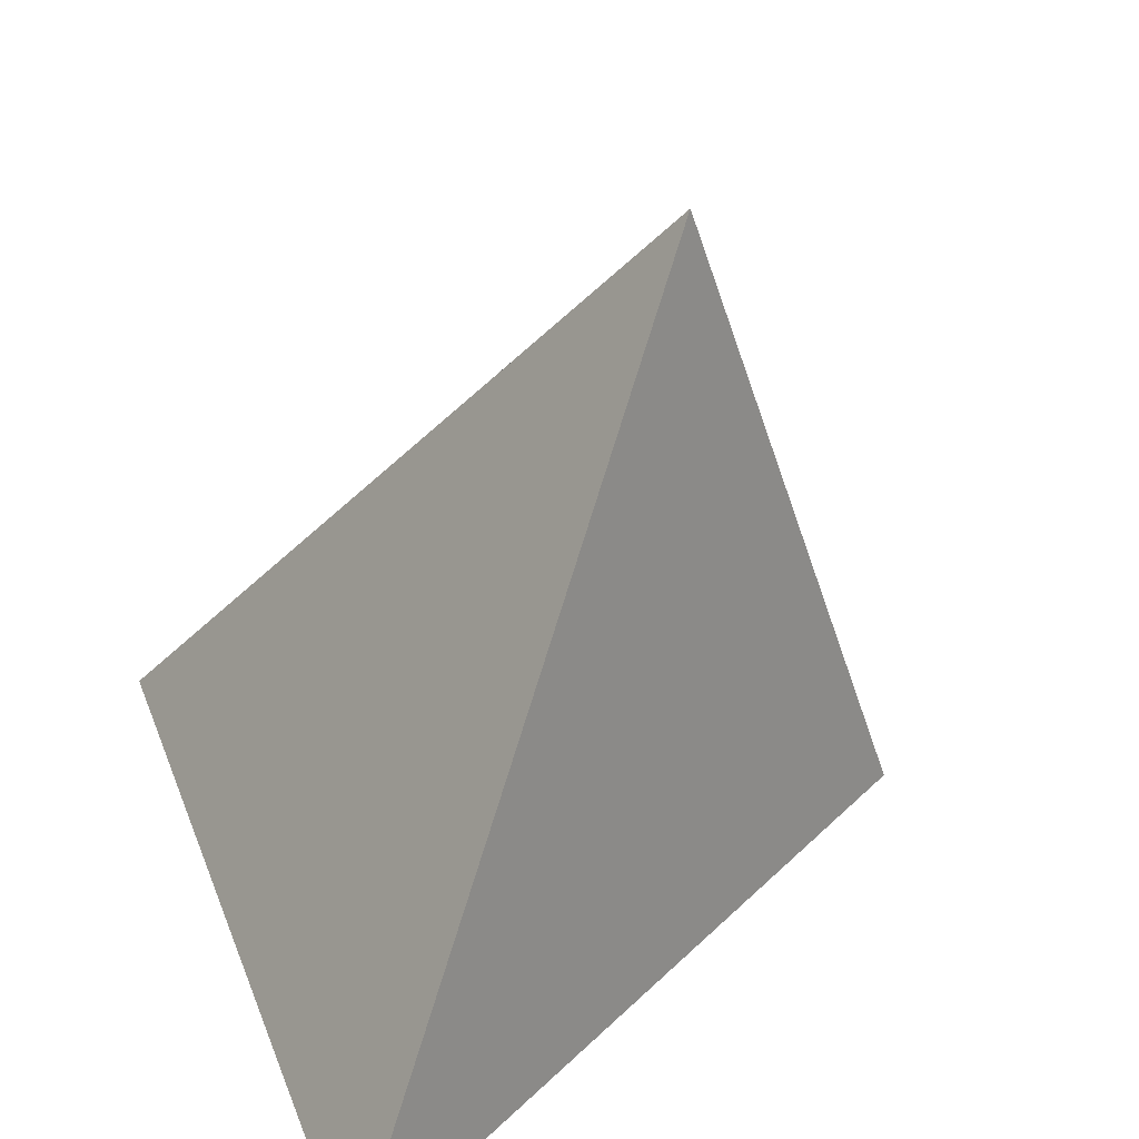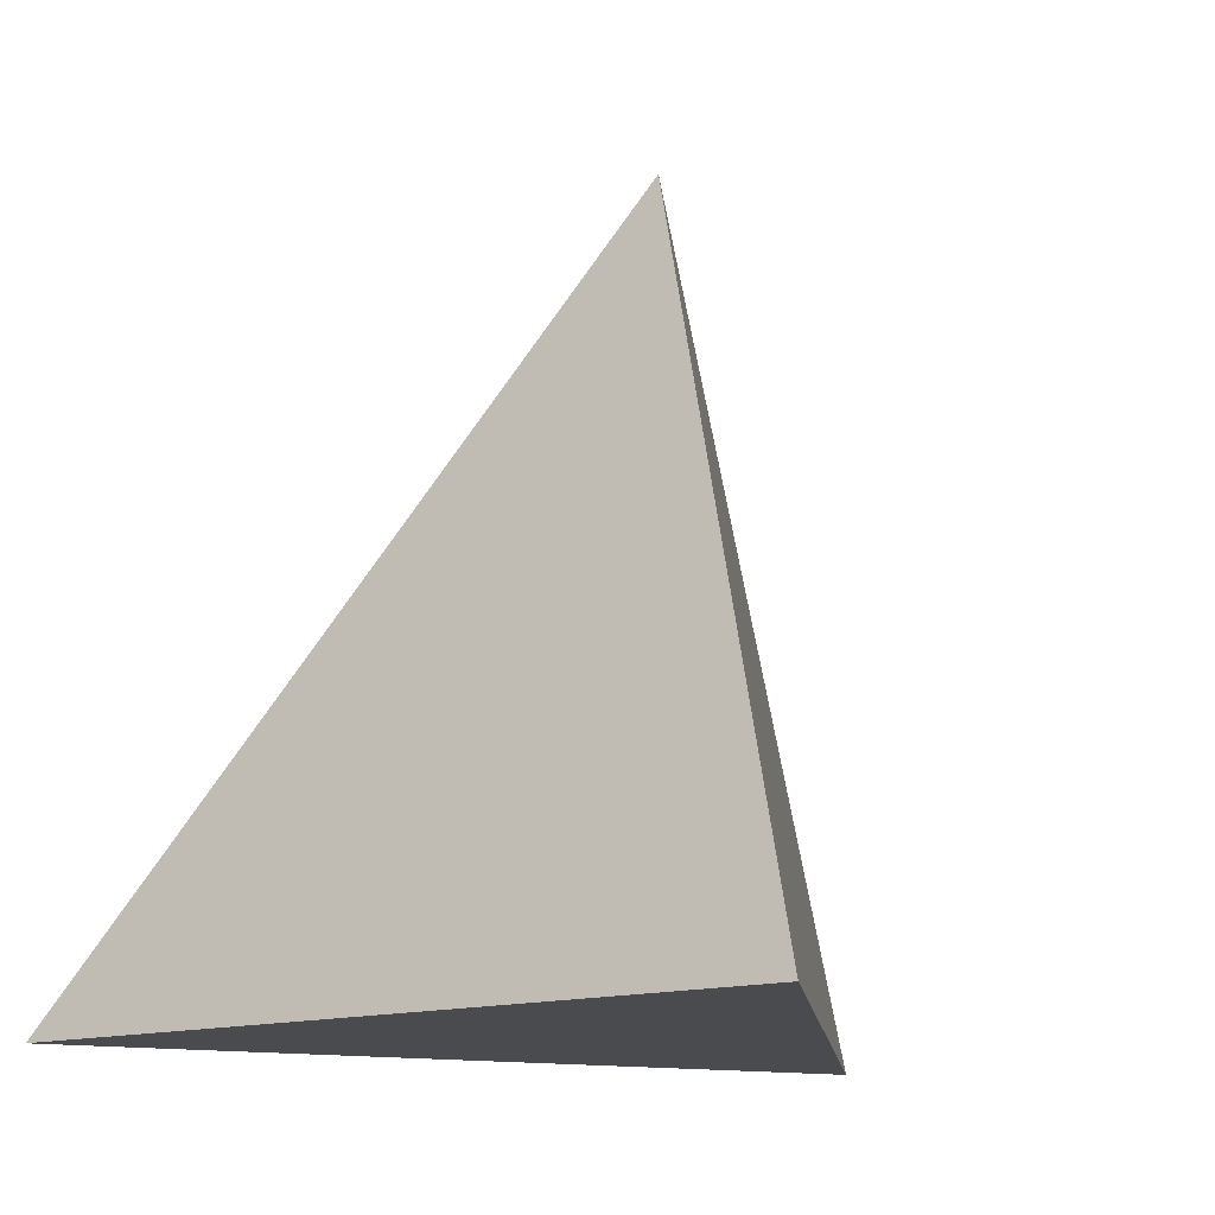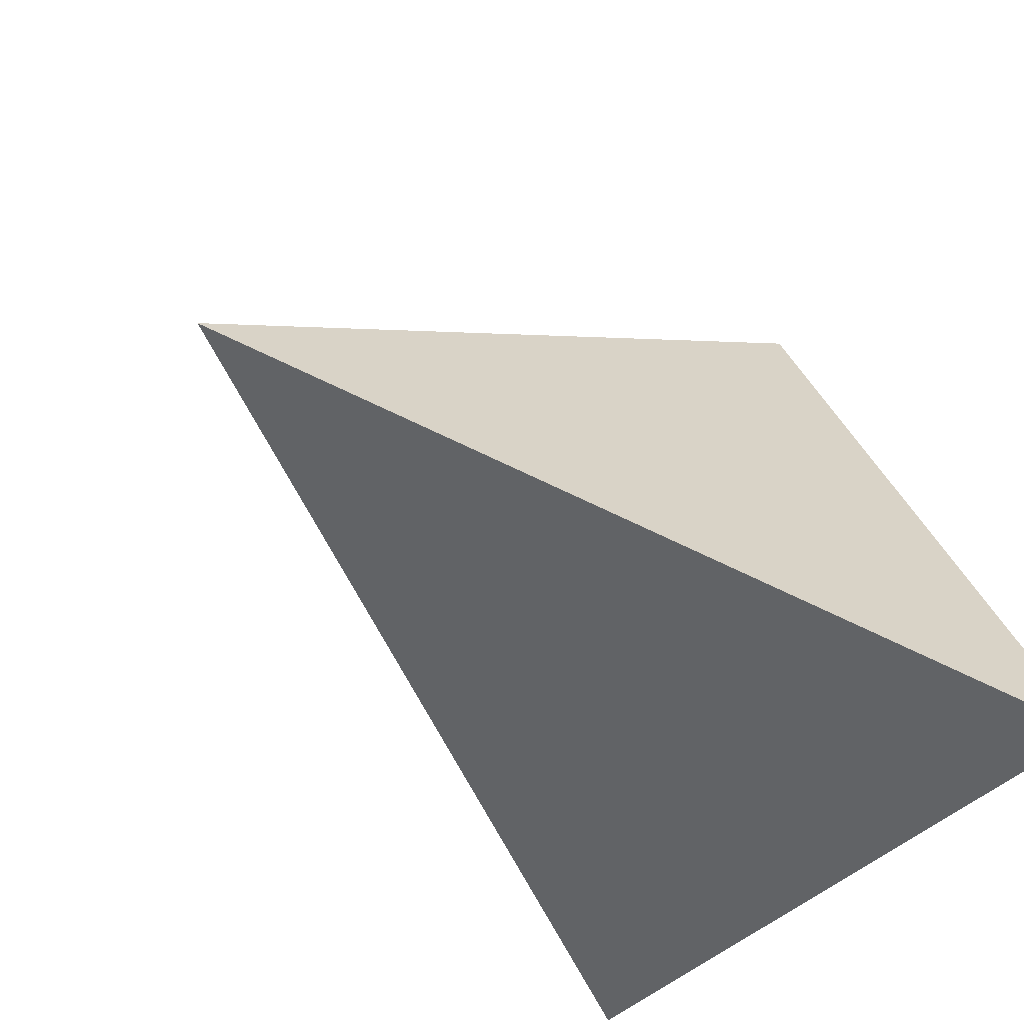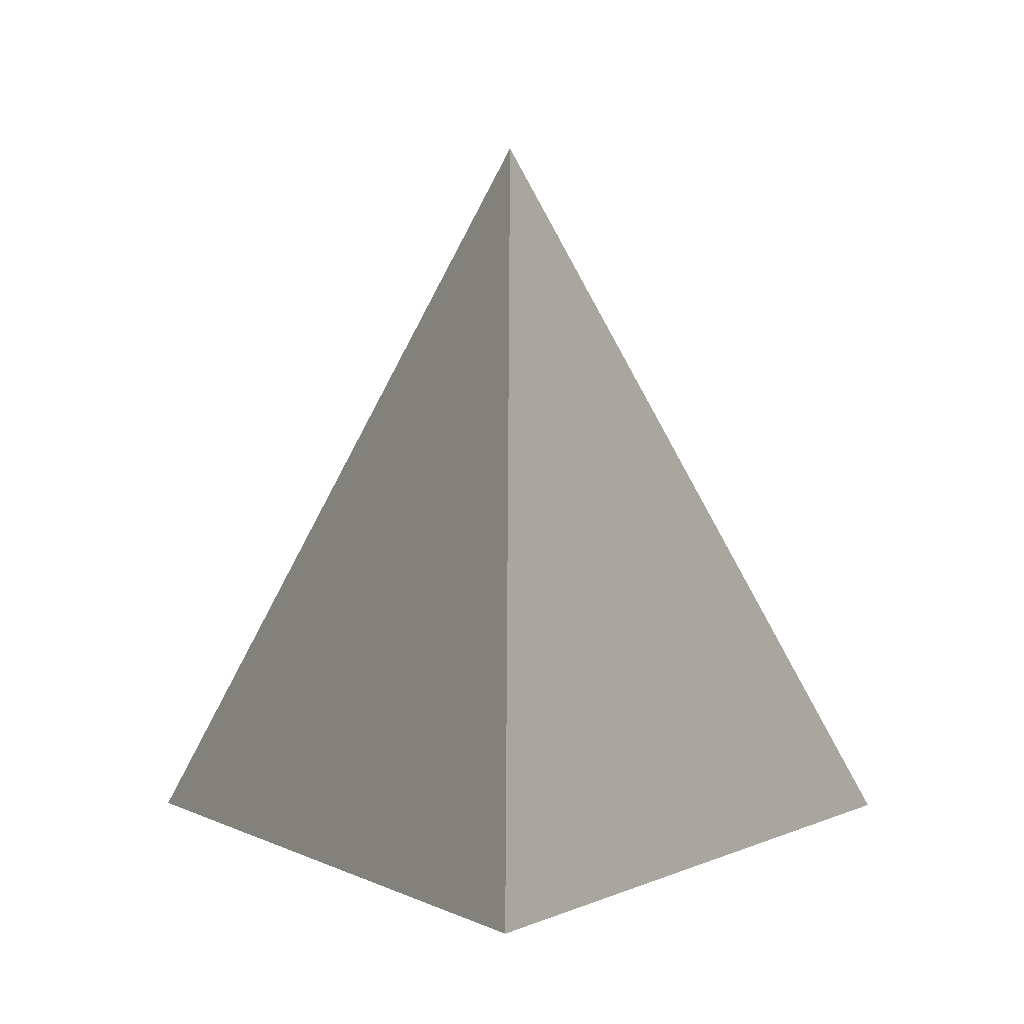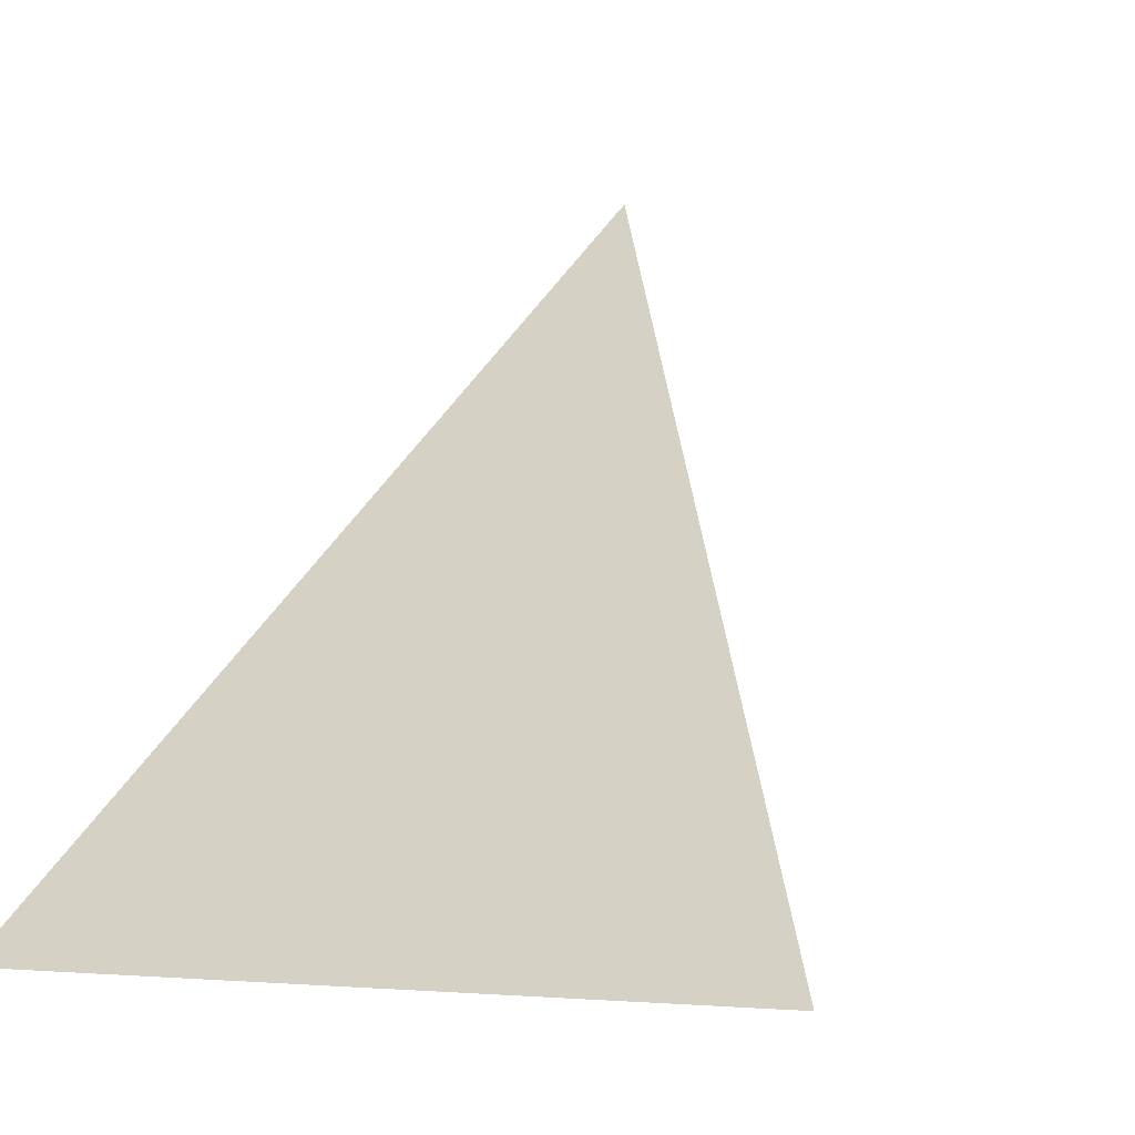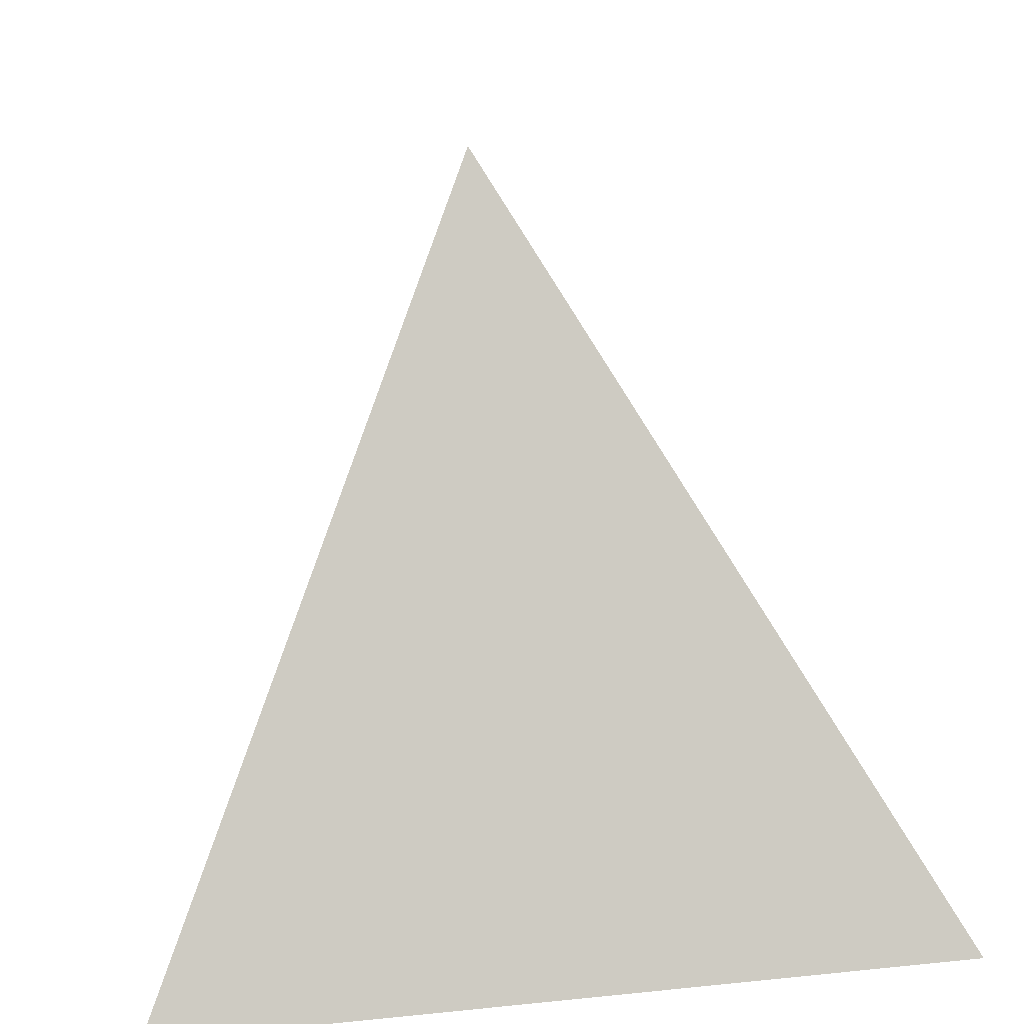
<metadata>
{"format":"obj","ext":"obj","renderer":"f3d","projection":"perspective","resolution":1024,"background":"white","views":[{"elev":37.6,"azim":70.2,"up":"+Z"},{"elev":-14.0,"azim":156.4,"up":"+Z"},{"elev":-32.5,"azim":60.4,"up":"+Y"},{"elev":2.7,"azim":-179.0,"up":"+Z"},{"elev":-4.0,"azim":30.3,"up":"+Z"},{"elev":-63.8,"azim":7.1,"up":"+Y"}]}
</metadata>
<code>
v 6.001 -23 0
v 22 -50 0
v -10 -50 0
v 6.001 -32.24 28
v 11.17 -37.97 18.96
v 6.001 -26.54 10.73
f 1 2 3
f 4 5 6
f 3 2 5
f 3 5 4
f 3 4 6
f 3 6 1
f 6 5 2
f 6 2 1

</code>
